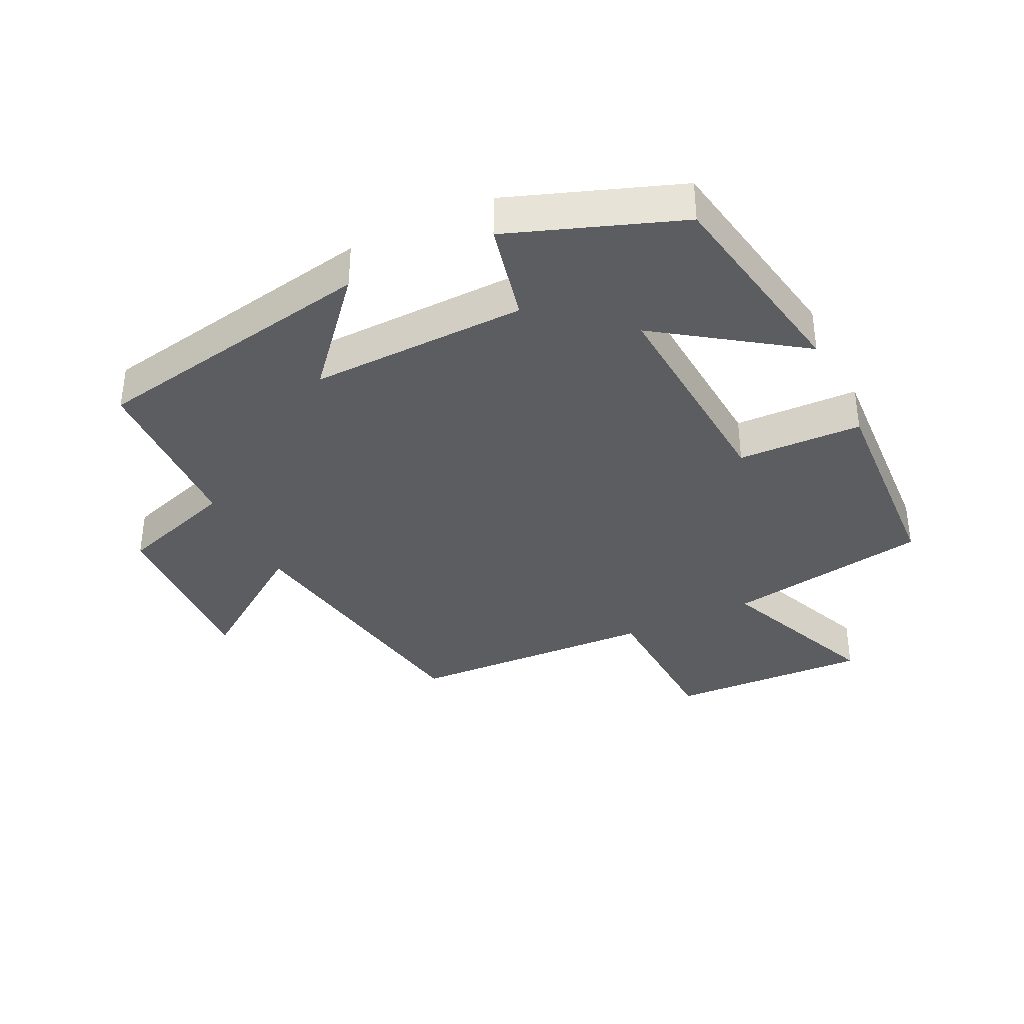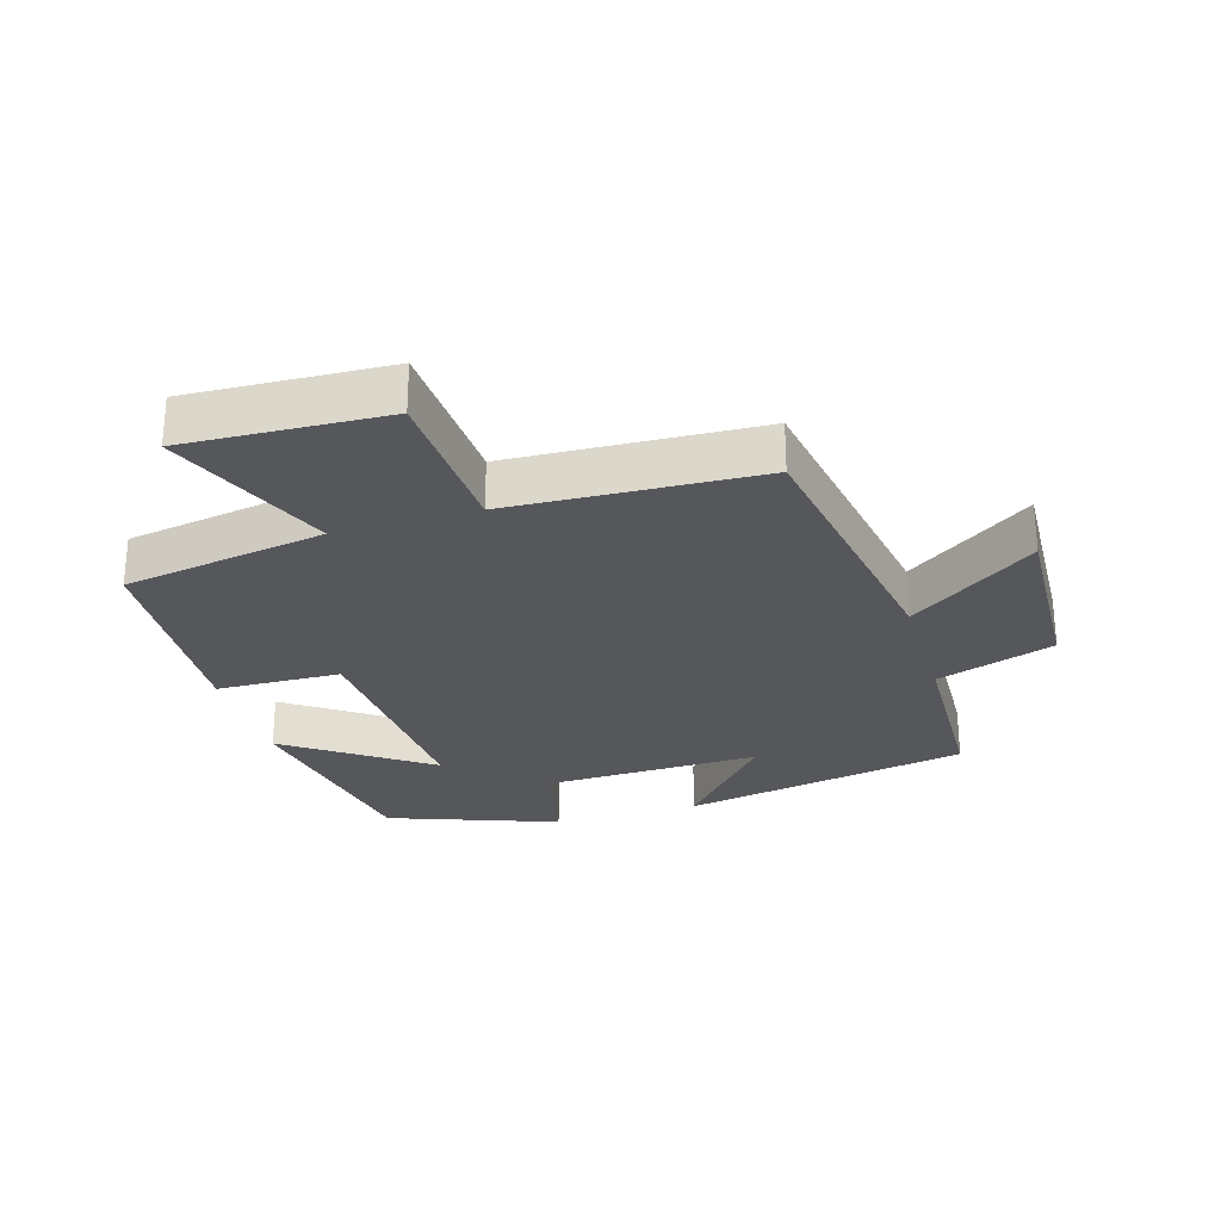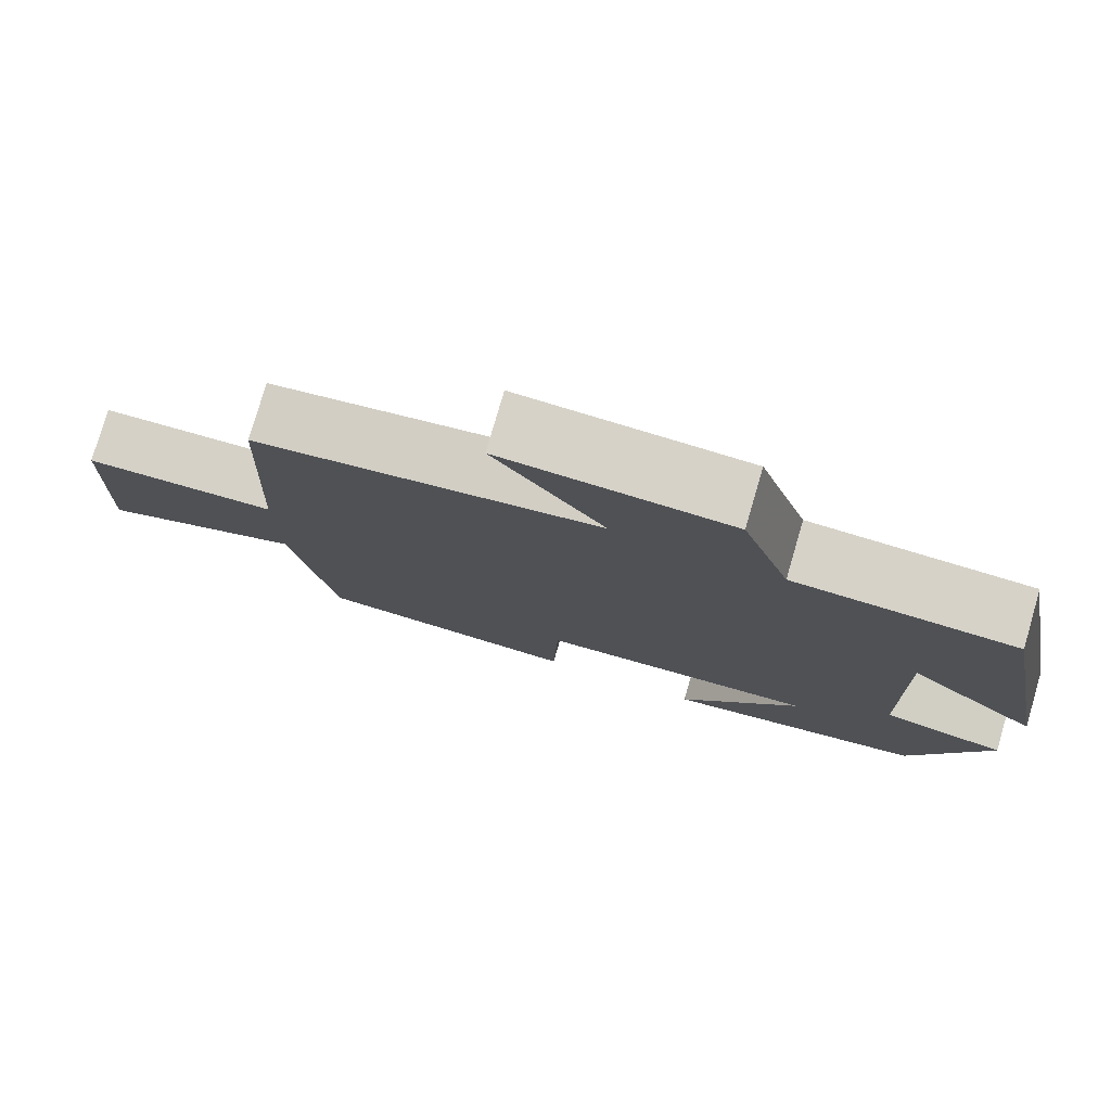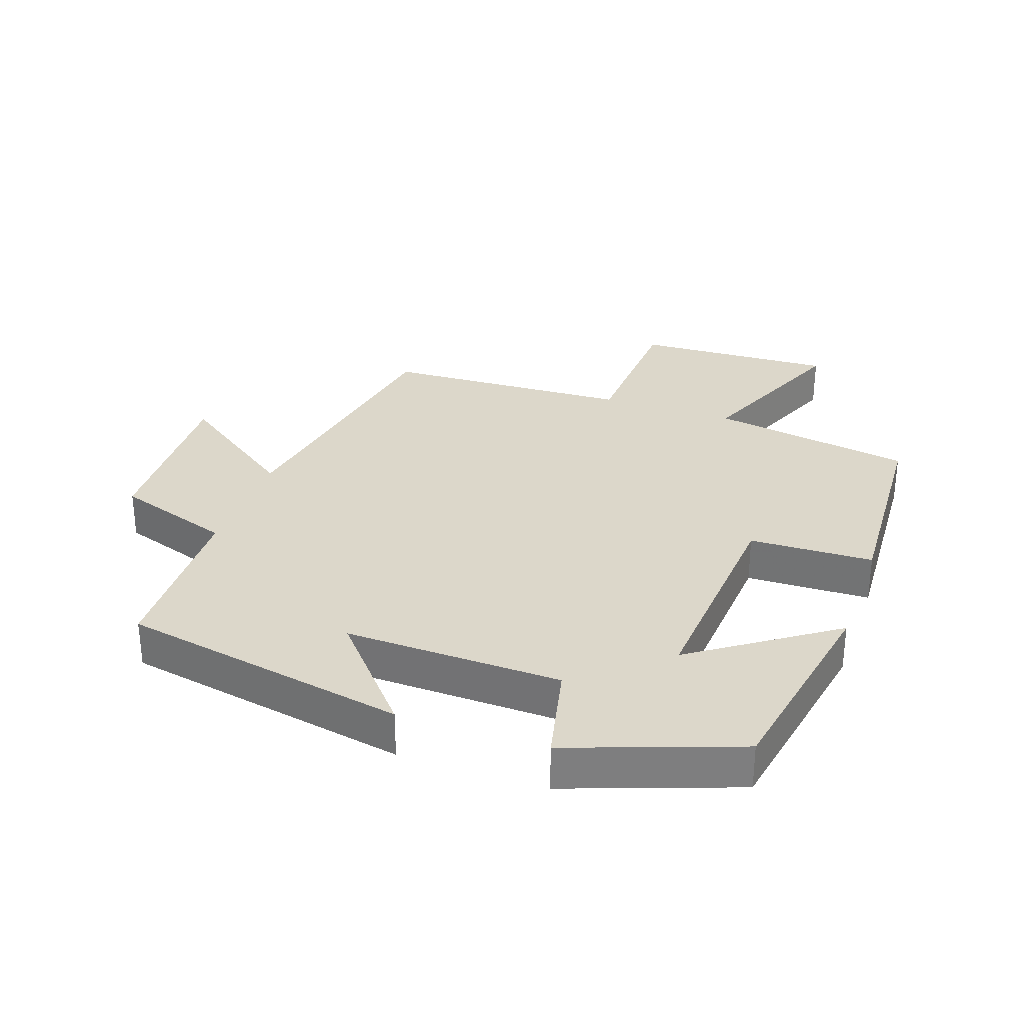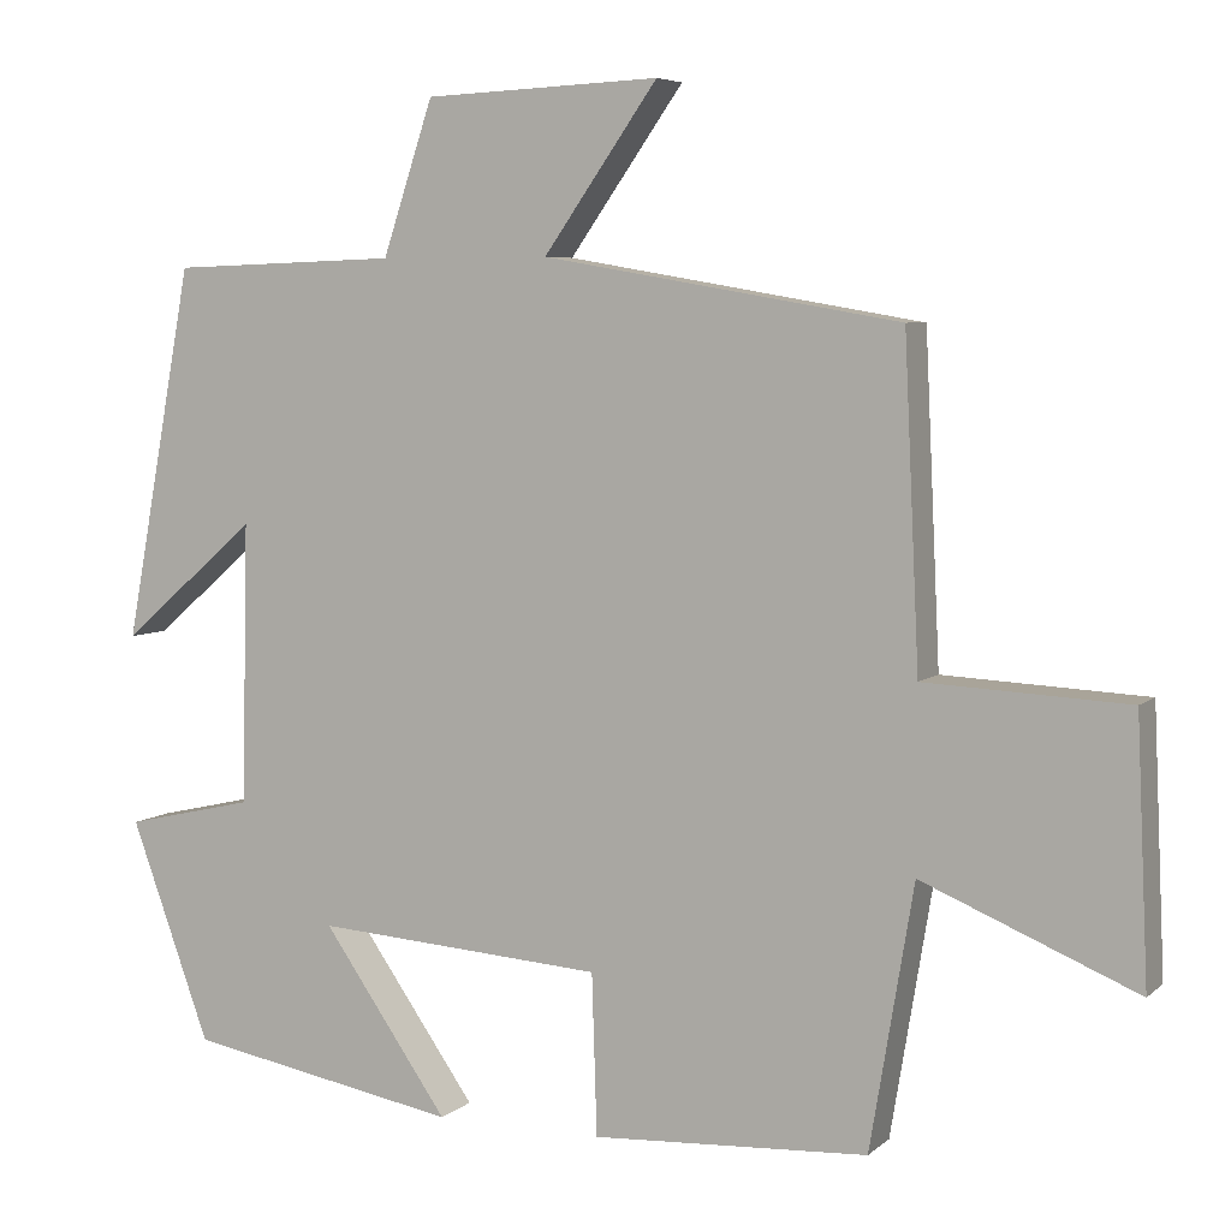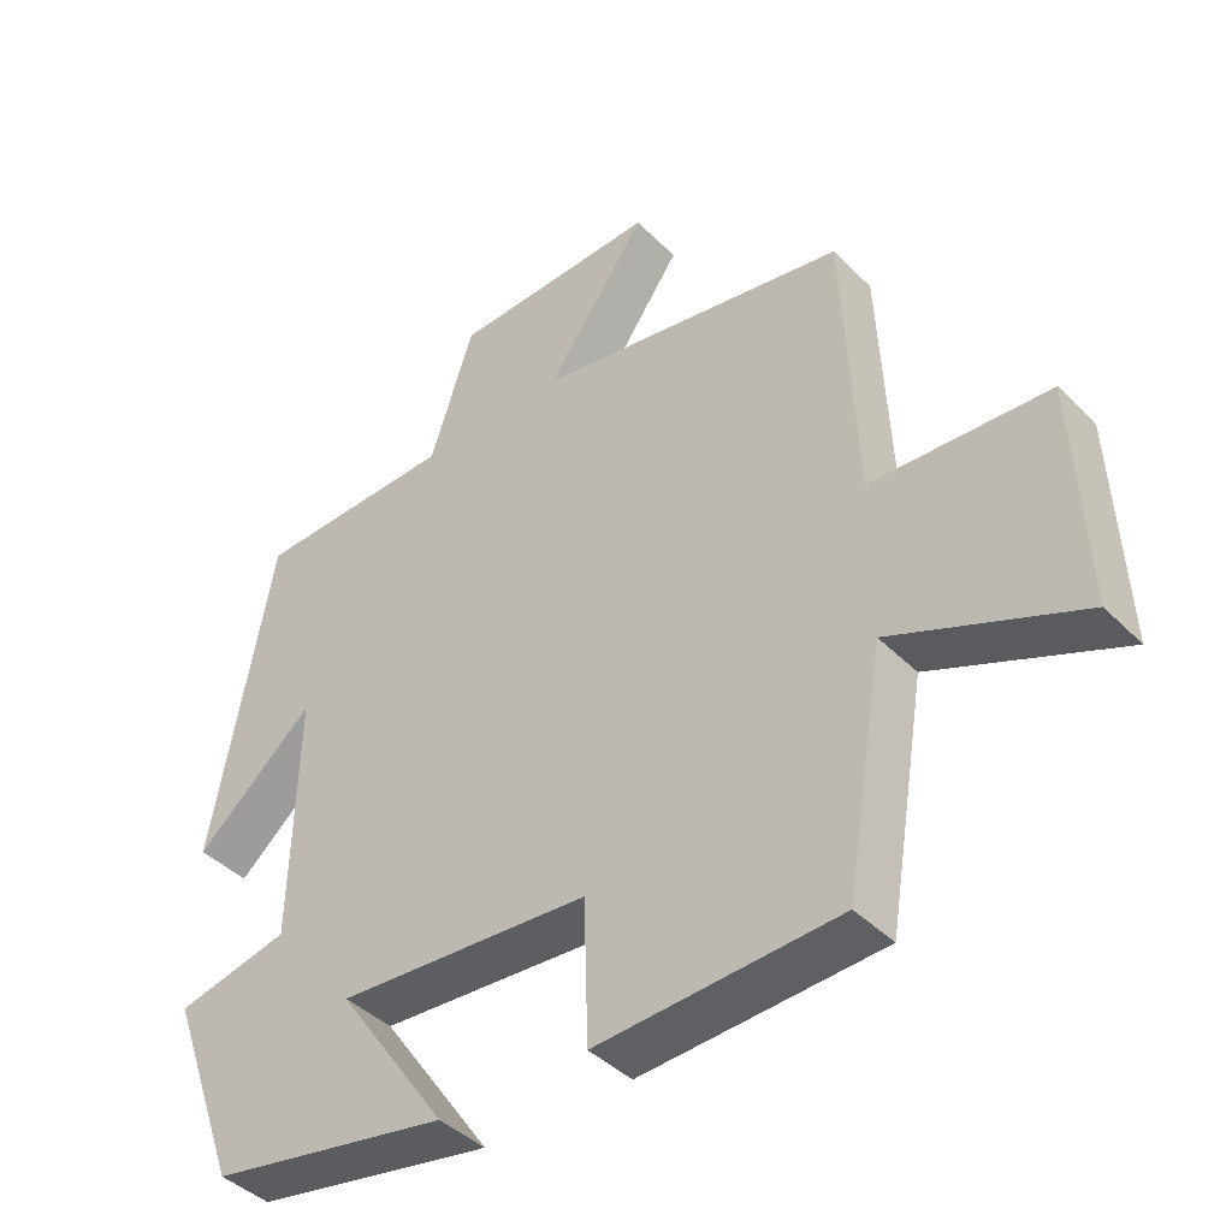
<metadata>
{"format":"obj","ext":"obj","renderer":"f3d","projection":"perspective","resolution":1024,"background":"white","views":[{"elev":-36.6,"azim":115.9,"up":"+Y"},{"elev":-27.4,"azim":-73.3,"up":"+Y"},{"elev":78.3,"azim":16.3,"up":"+Z"},{"elev":30.7,"azim":109.4,"up":"+Y"},{"elev":5.8,"azim":-155.4,"up":"+Z"},{"elev":-41.7,"azim":-139.9,"up":"+Z"}]}
</metadata>
<code>
v -0.448 0.07 -0.482
v -0.5 0.07 -0.17
v -0.755 0.07 -0.276
v -0.741 0.07 0.032
v -0.5 0.07 0.044
v -0.482 0.07 0.427
v -0.057 0.07 0.5
v -0.193 0.07 0.693
v 0.087 0.07 0.681
v 0.147 0.07 0.5
v 0.418 0.07 0.491
v 0.5 0.07 0.048
v 0.338 0.07 0.189
v 0.346 0.07 -0.145
v 0.5 0.07 -0.18
v 0.405 0.07 -0.441
v 0.08 0.07 -0.5
v 0.23 0.07 -0.285
v -0.114 0.07 -0.309
v -0.12 0.07 -0.5
v -0.448 0 -0.482
v -0.5 0 -0.17
v -0.755 0 -0.276
v -0.741 0 0.032
v -0.5 0 0.044
v -0.482 0 0.427
v -0.057 0 0.5
v -0.193 0 0.693
v 0.087 0 0.681
v 0.147 0 0.5
v 0.418 0 0.491
v 0.5 0 0.048
v 0.338 0 0.189
v 0.346 0 -0.145
v 0.5 0 -0.18
v 0.405 0 -0.441
v 0.08 0 -0.5
v 0.23 0 -0.285
v -0.114 0 -0.309
v -0.12 0 -0.5
f 19 20 1 2
f 18 19 2
f 15 16 17 18
f 14 15 18 2
f 13 14 2
f 10 11 12 13
f 10 13 2 3
f 7 8 9 10
f 5 6 7 10
f 5 10 3
f 3 4 5
f 22 21 40 39
f 22 39 38
f 38 37 36 35
f 22 38 35 34
f 22 34 33
f 33 32 31 30
f 23 22 33 30
f 30 29 28 27
f 30 27 26 25
f 23 30 25
f 25 24 23
f 1 21 22 2
f 2 22 23 3
f 3 23 24 4
f 4 24 25 5
f 5 25 26 6
f 6 26 27 7
f 7 27 28 8
f 8 28 29 9
f 9 29 30 10
f 10 30 31 11
f 11 31 32 12
f 12 32 33 13
f 13 33 34 14
f 14 34 35 15
f 15 35 36 16
f 16 36 37 17
f 17 37 38 18
f 18 38 39 19
f 19 39 40 20
f 20 40 21 1

</code>
